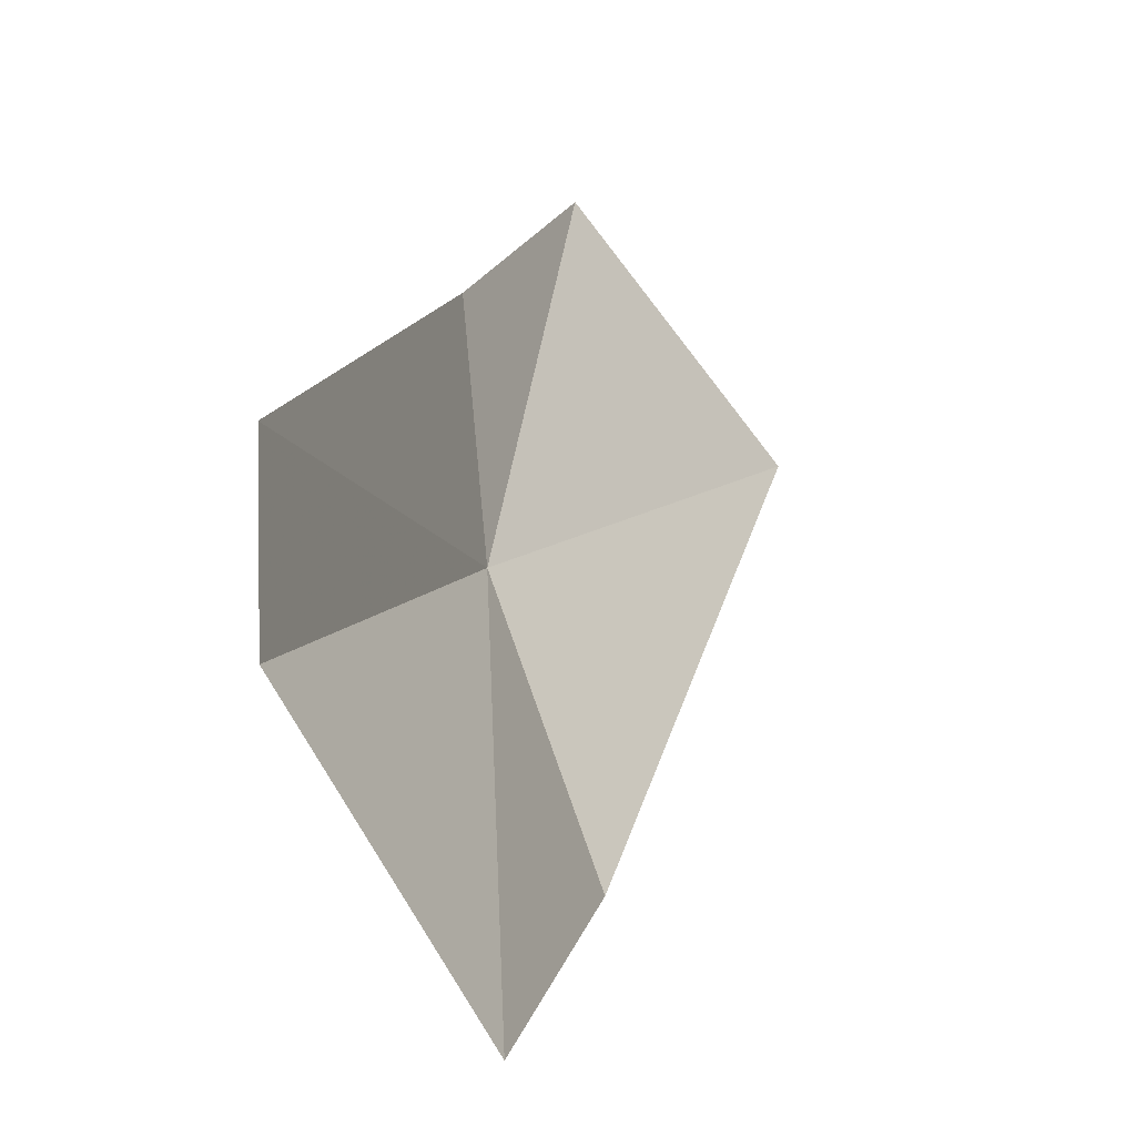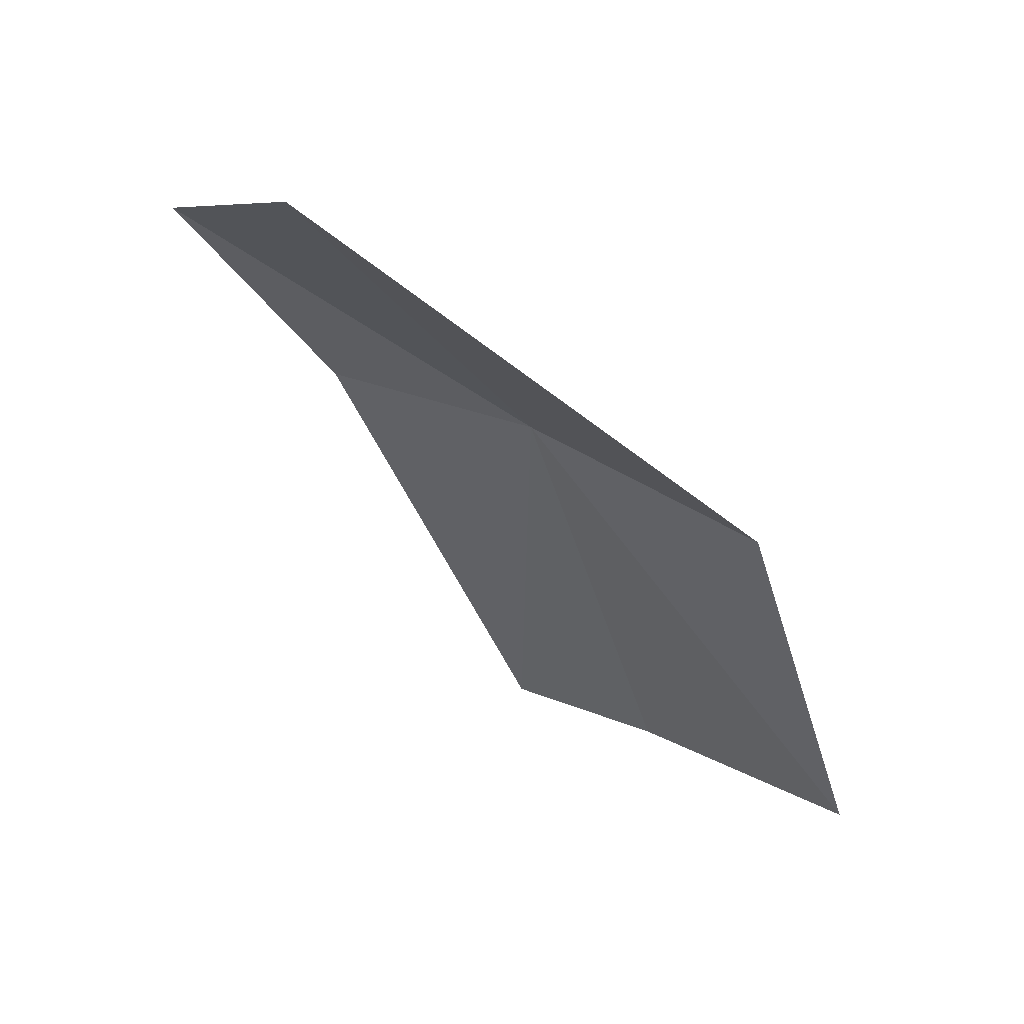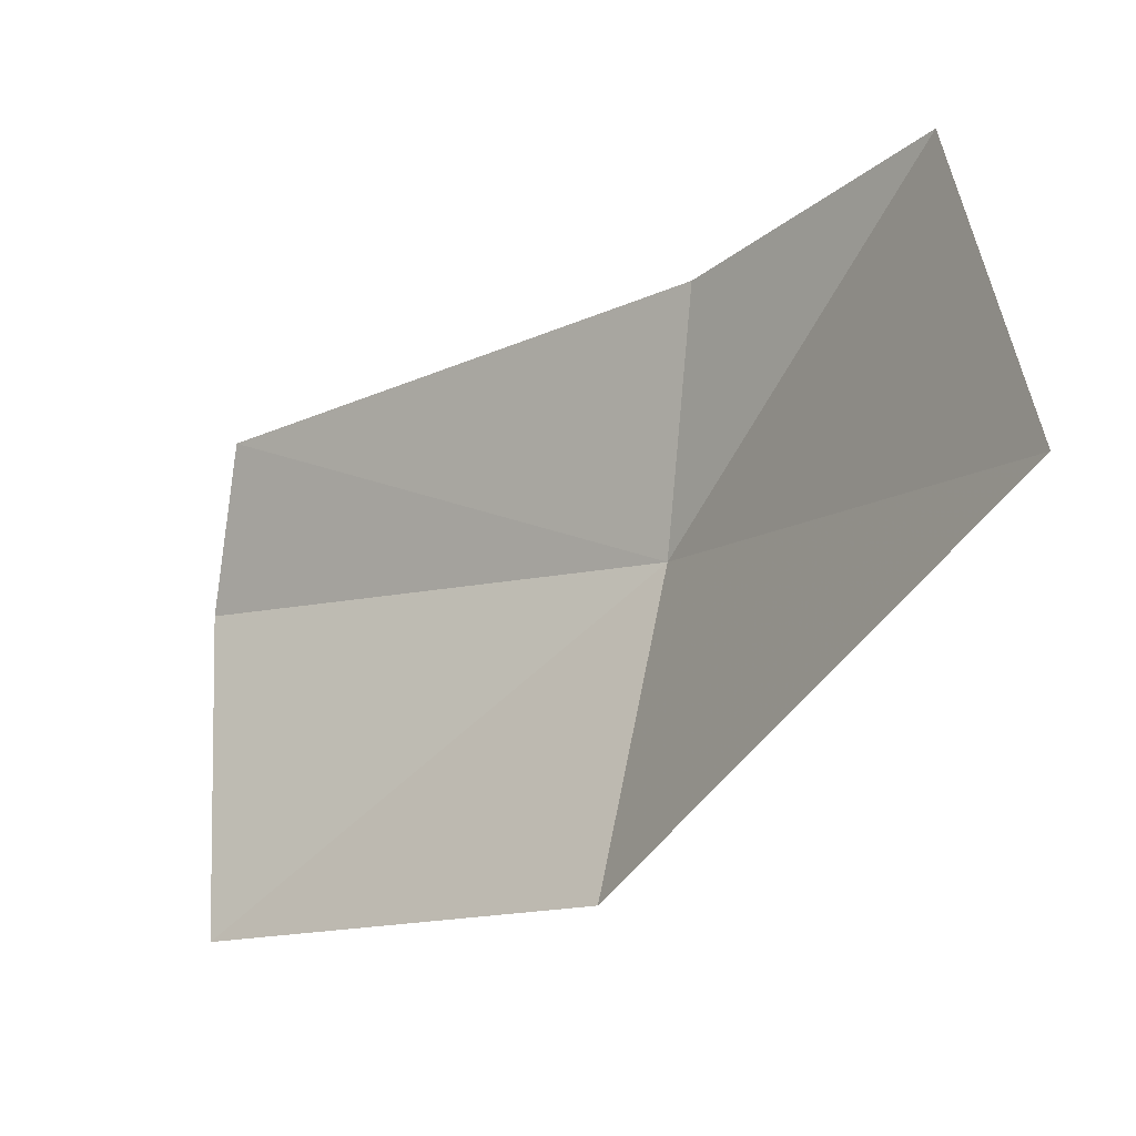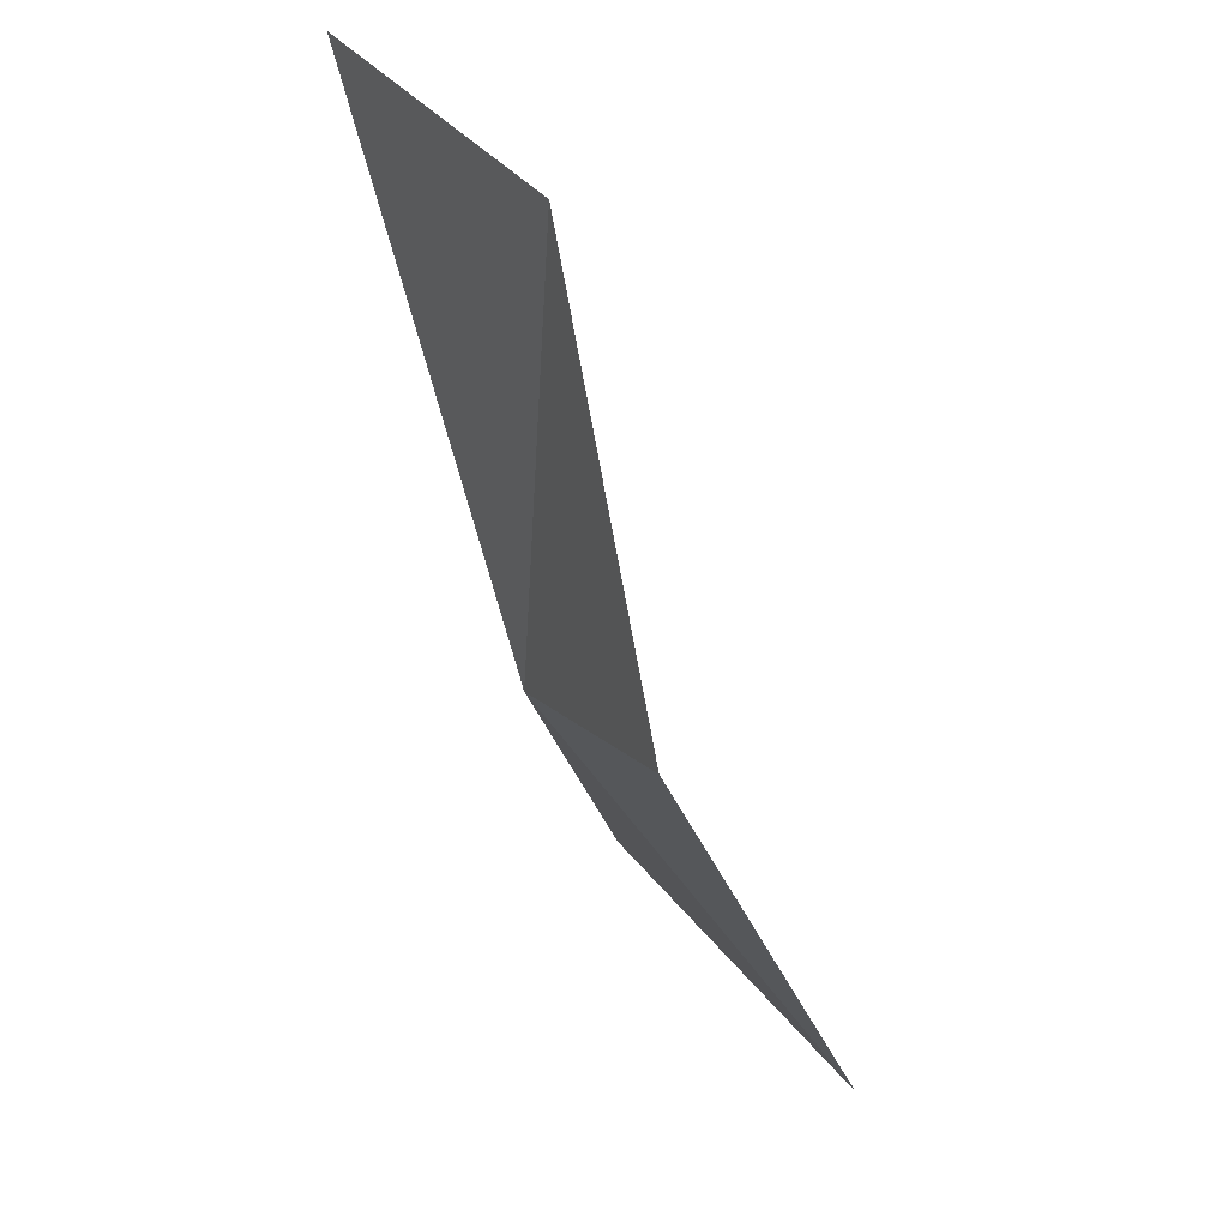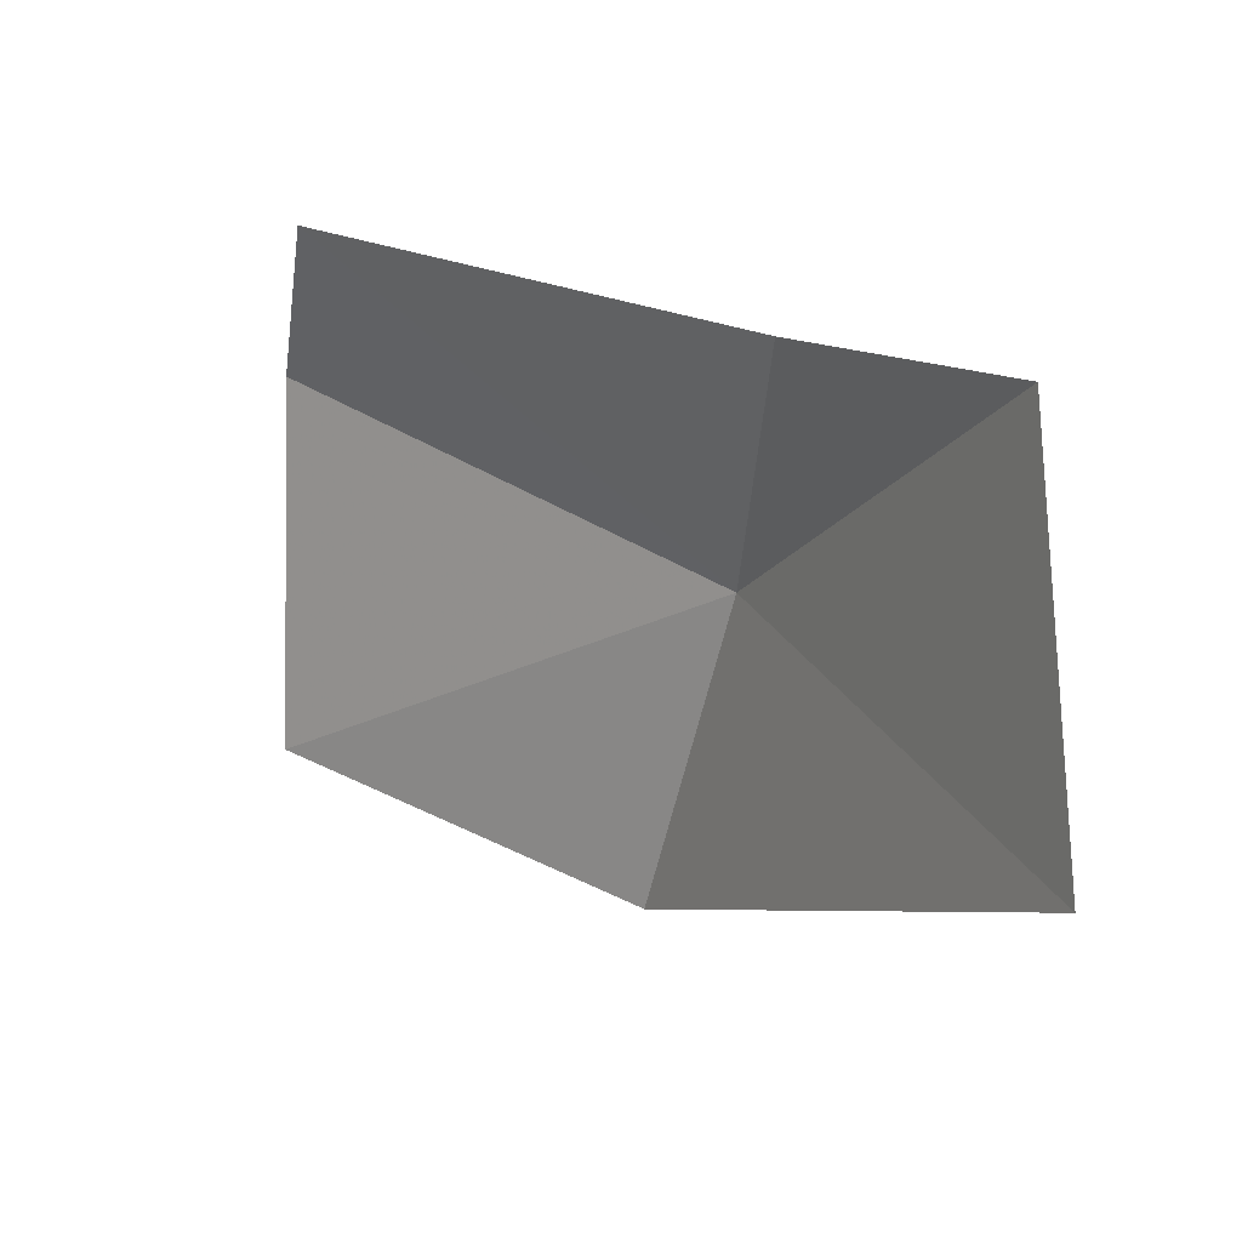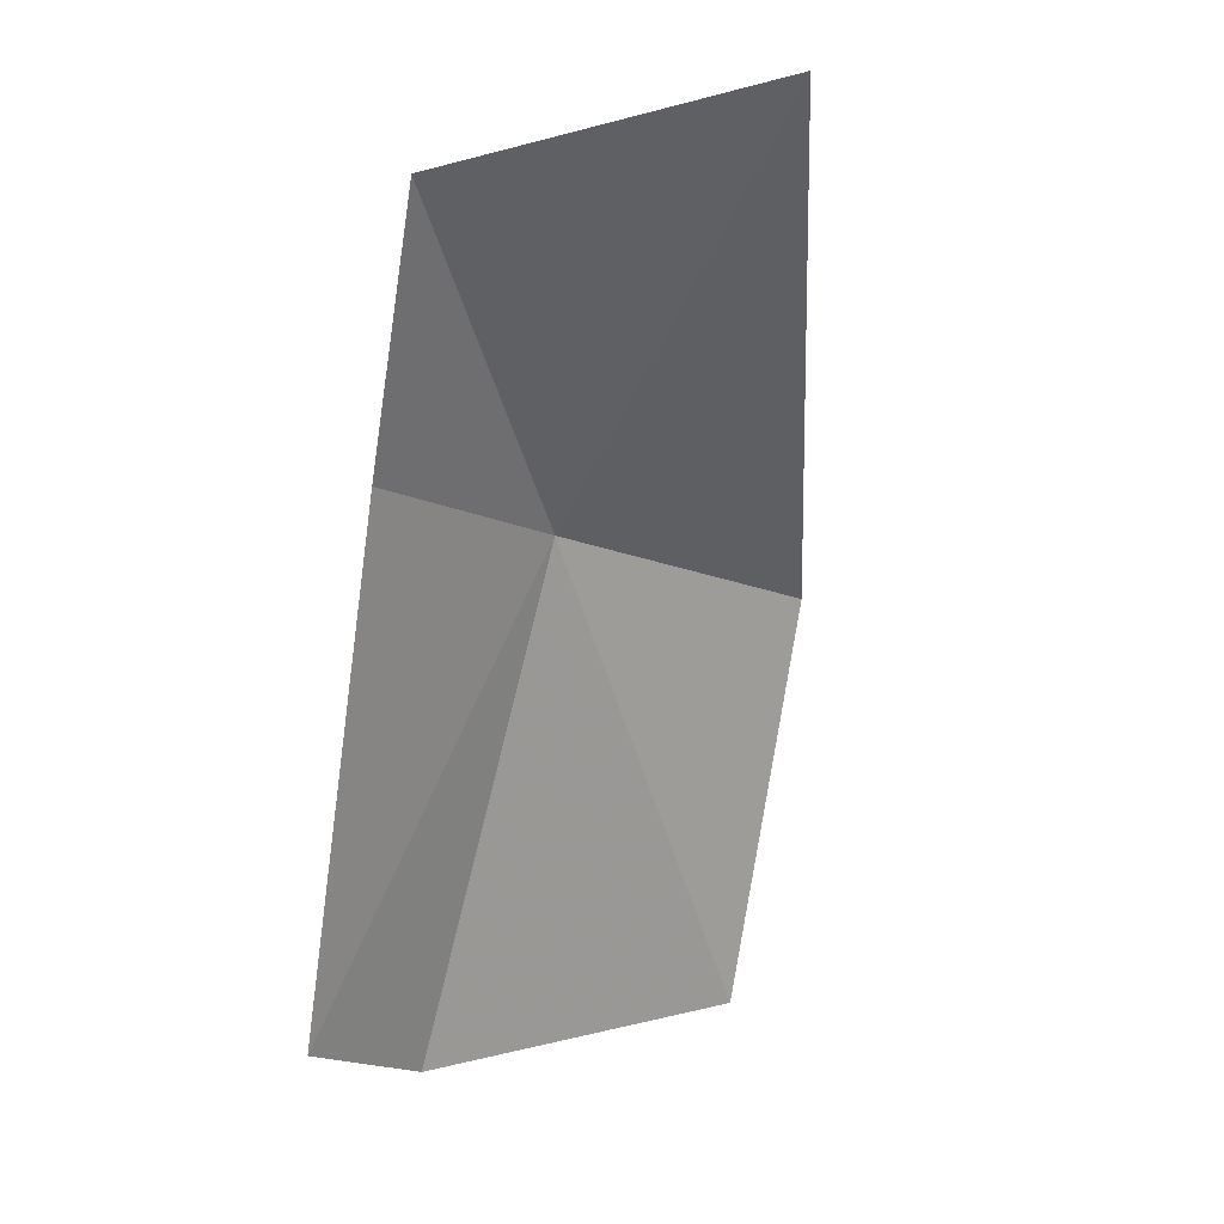
<metadata>
{"format":"obj","ext":"obj","renderer":"f3d","projection":"perspective","resolution":1024,"background":"white","views":[{"elev":-1.4,"azim":-7.6,"up":"+Z"},{"elev":27.1,"azim":111.2,"up":"+Y"},{"elev":4.7,"azim":103.8,"up":"+Z"},{"elev":-74.8,"azim":-8.2,"up":"+Z"},{"elev":42.8,"azim":111.0,"up":"+Z"},{"elev":-5.9,"azim":33.4,"up":"+Y"}]}
</metadata>
<code>
v -27.95 11.73 15.83
v -22.97 16.96 17.51
v -26.3 15.32 21.21
v -28.25 11.97 19.46
v -31.09 4.654 17.18
v -26.48 11.15 11.59
v -31.08 4.292 14.64
v -28.44 5.191 10.4
f 1 3 2
f 1 4 3
f 1 5 4
f 1 2 6
f 1 8 7
f 1 7 5
f 1 6 8

</code>
